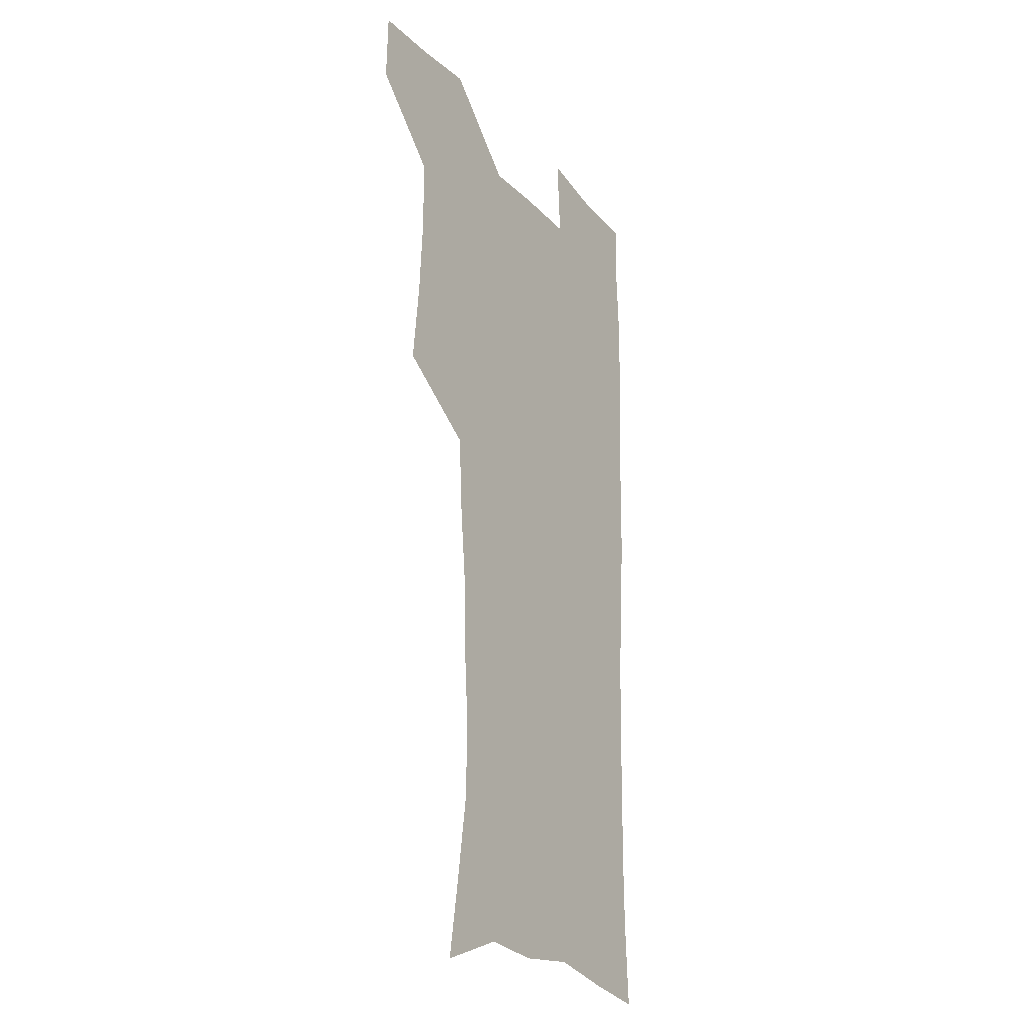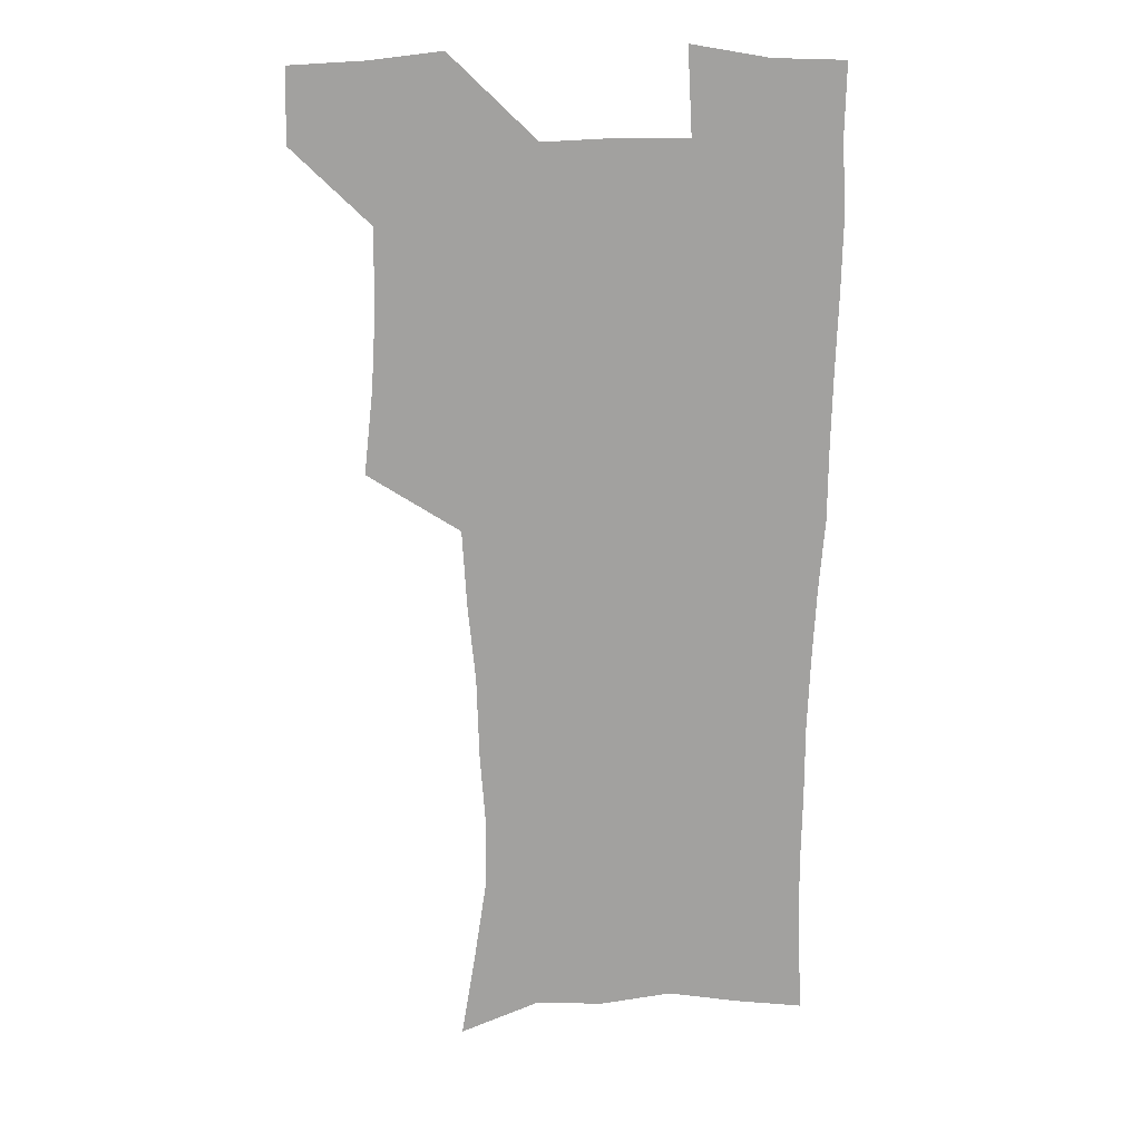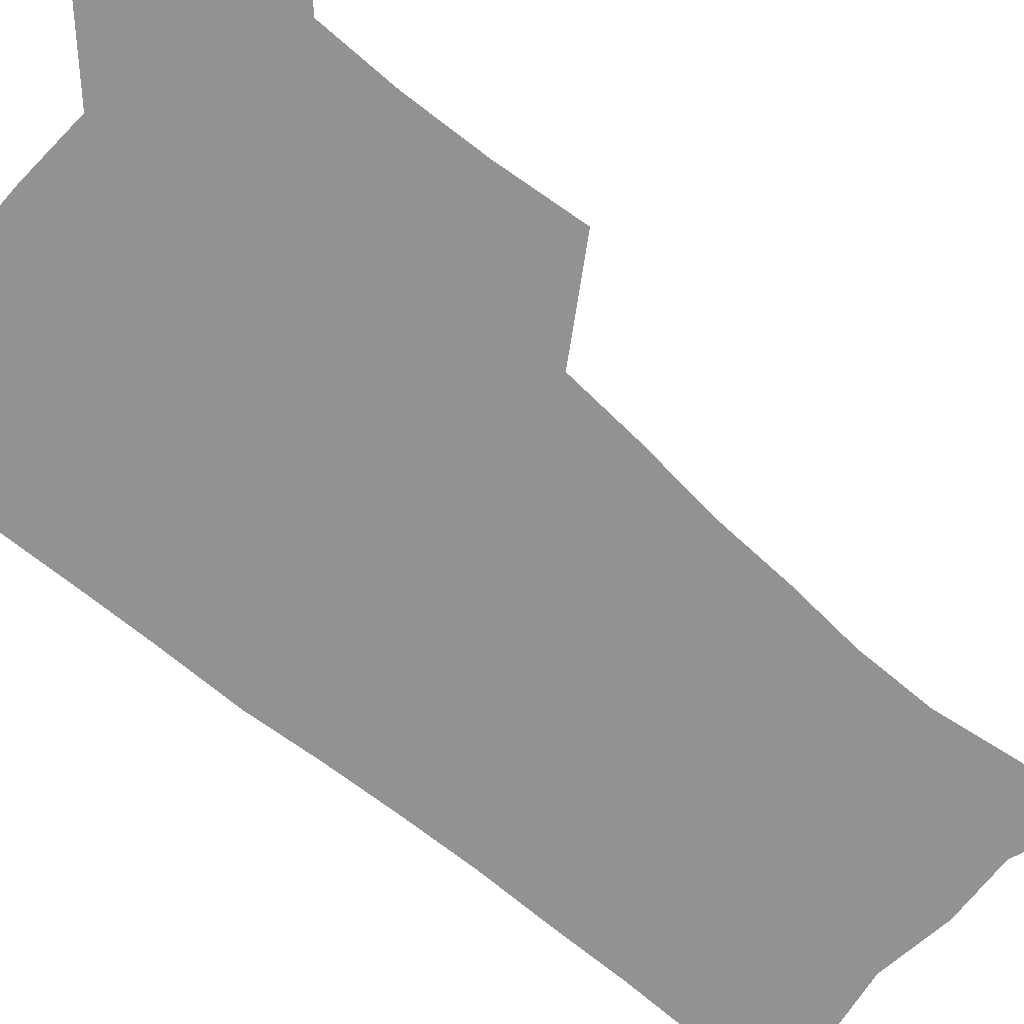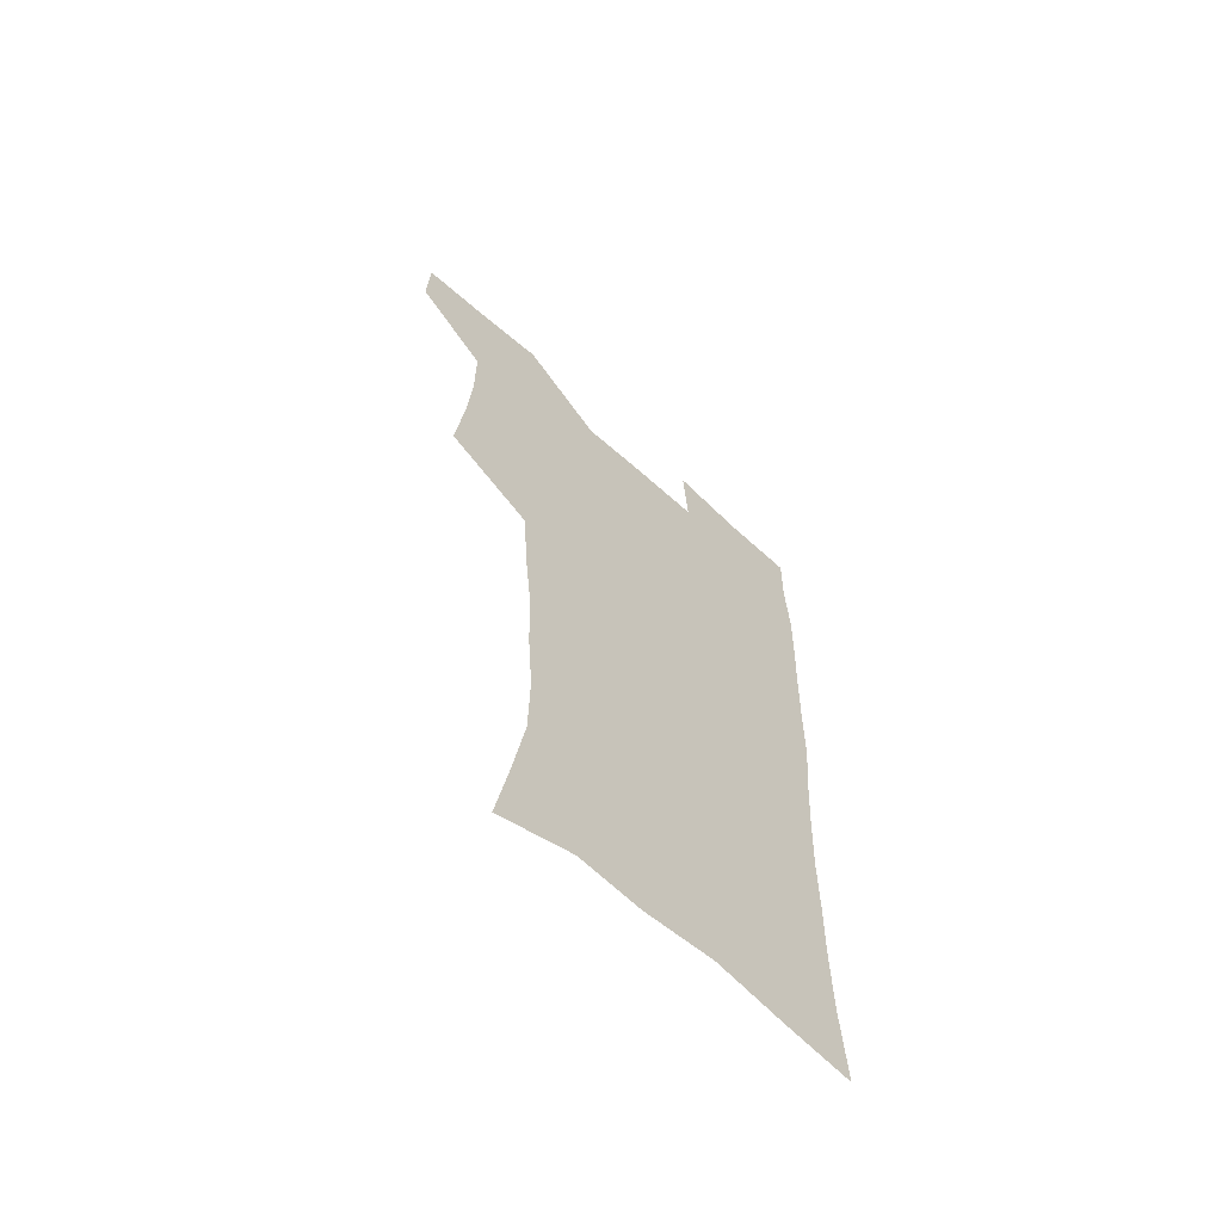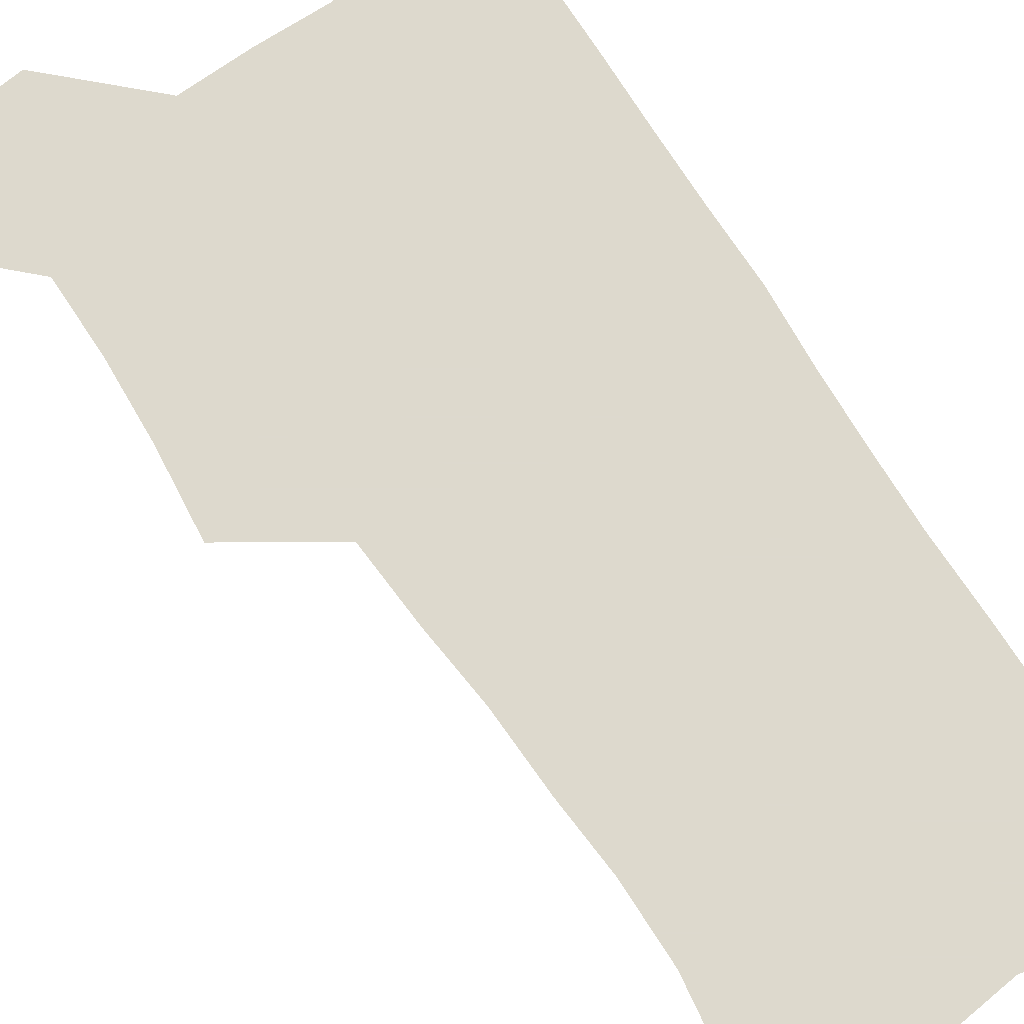
<metadata>
{"format":"obj","ext":"obj","renderer":"f3d","projection":"perspective","resolution":1024,"background":"white","views":[{"elev":-23.5,"azim":-58.7,"up":"+Y"},{"elev":18.2,"azim":-6.0,"up":"+Y"},{"elev":-66.2,"azim":-131.6,"up":"+Z"},{"elev":-65.1,"azim":-42.0,"up":"+Y"},{"elev":71.9,"azim":-33.5,"up":"+Z"}]}
</metadata>
<code>
v 479.5 539 0
v 480.2 568.3 0
v 505 411.6 0
v 508.7 445.7 0
v 510.6 478 0
v 510.6 508.7 0
v 513.2 538.5 0
v 510 569.7 0
v 539.2 164.5 0
v 544.5 196.8 0
v 549.7 231.4 0
v 550.2 262.5 0
v 548.1 291.6 0
v 547.1 324.4 0
v 544.1 355.1 0
v 542.2 387.3 0
v 543.2 420.4 0
v 543.3 451 0
v 544 480.9 0
v 546.2 510.3 0
v 543.4 539.7 0
v 538.9 573 0
v 571.5 176.6 0
v 576.8 211.7 0
v 578.4 243.3 0
v 577.9 272.8 0
v 576 301.1 0
v 576 333.8 0
v 575.4 365 0
v 574.9 395.4 0
v 574.1 424.7 0
v 574.8 454.5 0
v 574.5 482.8 0
v 574.6 510.9 0
v 573.8 539.2 0
v 598.5 174.4 0
v 603.6 217.9 0
v 604.2 248.4 0
v 603.7 277.1 0
v 603.7 308.7 0
v 603.2 338.5 0
v 602.9 368.5 0
v 602.7 397.5 0
v 602.8 426.9 0
v 603.1 455.6 0
v 603.3 483.8 0
v 603.1 511.3 0
v 602.3 540.3 0
v 628.1 177.7 0
v 628.9 216.6 0
v 629.3 247.9 0
v 629.2 279.3 0
v 629.4 307.9 0
v 629.3 339.3 0
v 629.5 368.5 0
v 629.9 397.5 0
v 630.3 426.4 0
v 630.7 455.2 0
v 631.1 483.5 0
v 631.3 511.5 0
v 631.4 540 0
v 629.6 574.8 0
v 657 172.4 0
v 654.9 213.2 0
v 655.7 242.5 0
v 654.9 275.7 0
v 655.1 306.2 0
v 655.8 336 0
v 656.4 365.9 0
v 657.2 395.3 0
v 658.2 424.4 0
v 659 453.5 0
v 659.5 482.5 0
v 659.3 511.3 0
v 660.4 539 0
v 661.2 569.2 0
v 685.3 168.4 0
v 683.3 204 0
v 682.9 235.5 0
v 683.4 265.9 0
v 683.5 297.3 0
v 684.7 327.6 0
v 686.3 357.8 0
v 688.7 387.3 0
v 689 418.7 0
v 689.8 449.4 0
v 690.8 479.4 0
v 691.5 509.2 0
v 689.9 539.3 0
v 690.5 568.2 0
f 6 7 1
f 1 7 2
f 7 8 2
f 16 17 3
f 3 17 4
f 17 18 4
f 4 18 5
f 18 19 5
f 5 19 6
f 19 20 6
f 6 20 7
f 20 21 7
f 7 21 8
f 21 22 8
f 9 23 10
f 23 24 10
f 10 24 11
f 24 25 11
f 11 25 12
f 25 26 12
f 12 26 13
f 26 27 13
f 13 27 14
f 27 28 14
f 14 28 15
f 28 29 15
f 15 29 16
f 29 30 16
f 16 30 17
f 30 31 17
f 17 31 18
f 31 32 18
f 18 32 19
f 32 33 19
f 19 33 20
f 33 34 20
f 20 34 21
f 34 35 21
f 21 35 22
f 23 36 24
f 36 37 24
f 24 37 25
f 37 38 25
f 25 38 26
f 38 39 26
f 26 39 27
f 39 40 27
f 27 40 28
f 40 41 28
f 28 41 29
f 41 42 29
f 29 42 30
f 42 43 30
f 30 43 31
f 43 44 31
f 31 44 32
f 44 45 32
f 32 45 33
f 45 46 33
f 33 46 34
f 46 47 34
f 34 47 35
f 47 48 35
f 36 49 37
f 49 50 37
f 37 50 38
f 50 51 38
f 38 51 39
f 51 52 39
f 39 52 40
f 52 53 40
f 40 53 41
f 53 54 41
f 41 54 42
f 54 55 42
f 42 55 43
f 55 56 43
f 43 56 44
f 56 57 44
f 44 57 45
f 57 58 45
f 45 58 46
f 58 59 46
f 46 59 47
f 59 60 47
f 47 60 48
f 60 61 48
f 49 63 50
f 63 64 50
f 50 64 51
f 64 65 51
f 51 65 52
f 65 66 52
f 52 66 53
f 66 67 53
f 53 67 54
f 67 68 54
f 54 68 55
f 68 69 55
f 55 69 56
f 69 70 56
f 56 70 57
f 70 71 57
f 57 71 58
f 71 72 58
f 58 72 59
f 72 73 59
f 59 73 60
f 73 74 60
f 60 74 61
f 74 75 61
f 61 75 62
f 75 76 62
f 63 77 64
f 77 78 64
f 64 78 65
f 78 79 65
f 65 79 66
f 79 80 66
f 66 80 67
f 80 81 67
f 67 81 68
f 81 82 68
f 68 82 69
f 82 83 69
f 69 83 70
f 83 84 70
f 70 84 71
f 84 85 71
f 71 85 72
f 85 86 72
f 72 86 73
f 86 87 73
f 73 87 74
f 87 88 74
f 74 88 75
f 88 89 75
f 75 89 76
f 89 90 76

</code>
